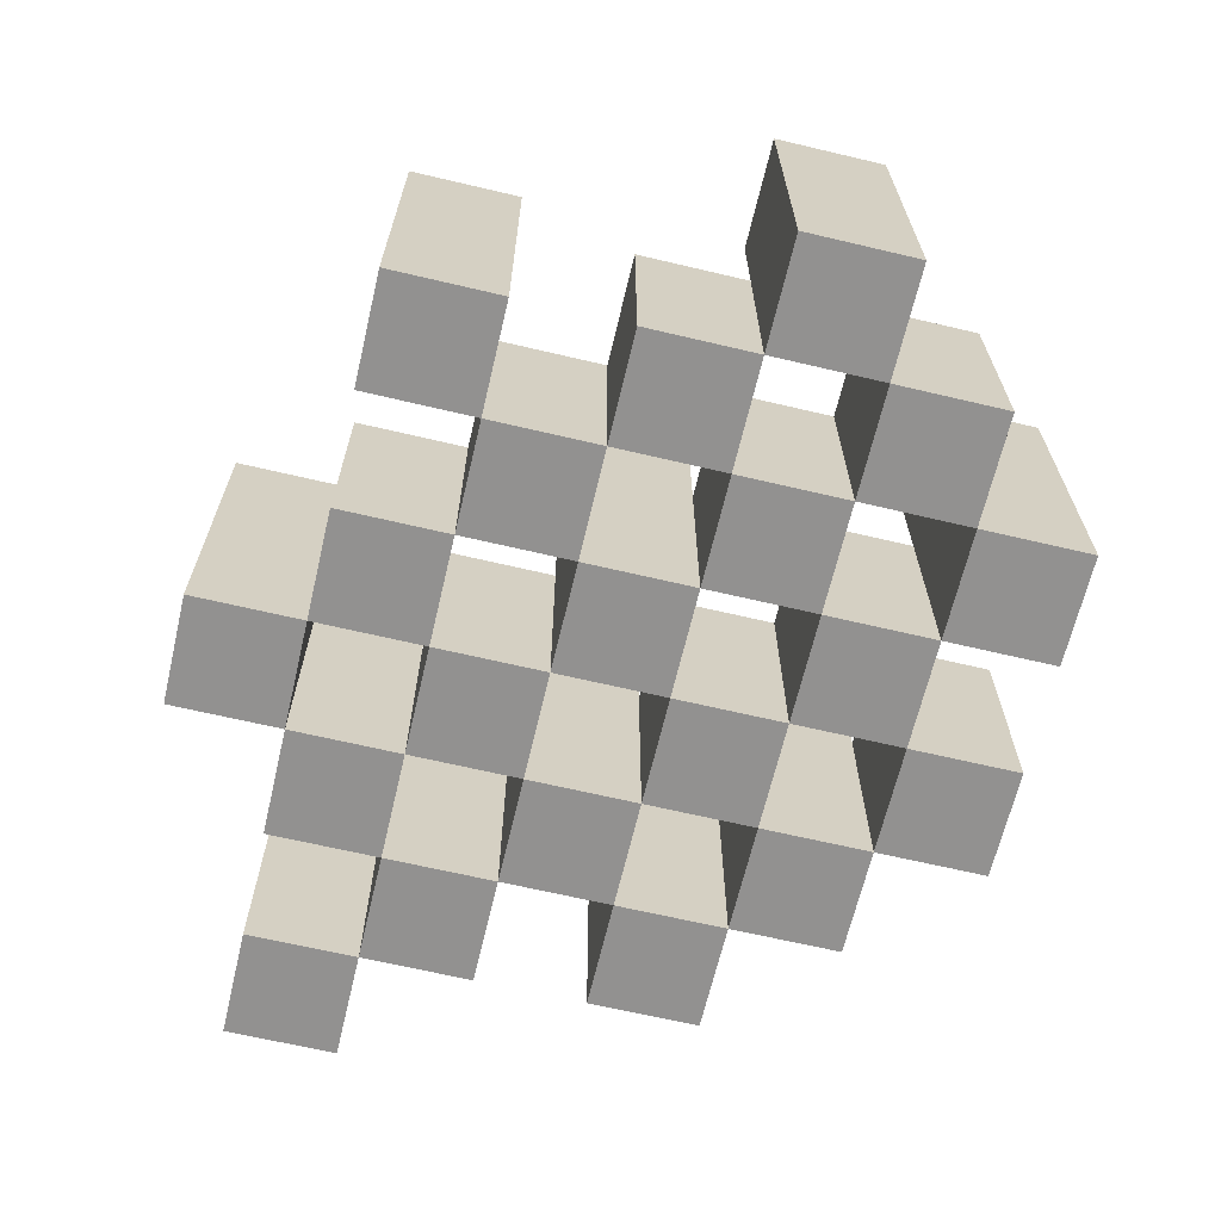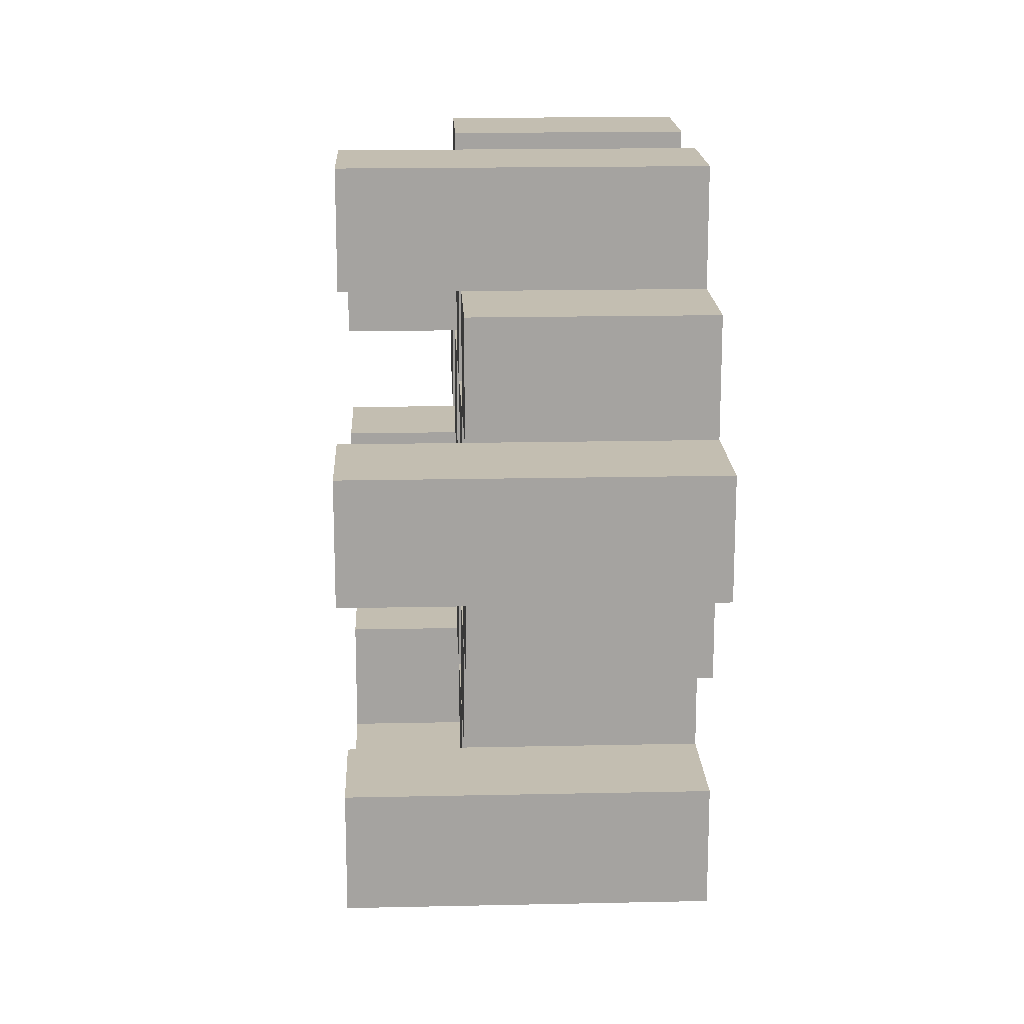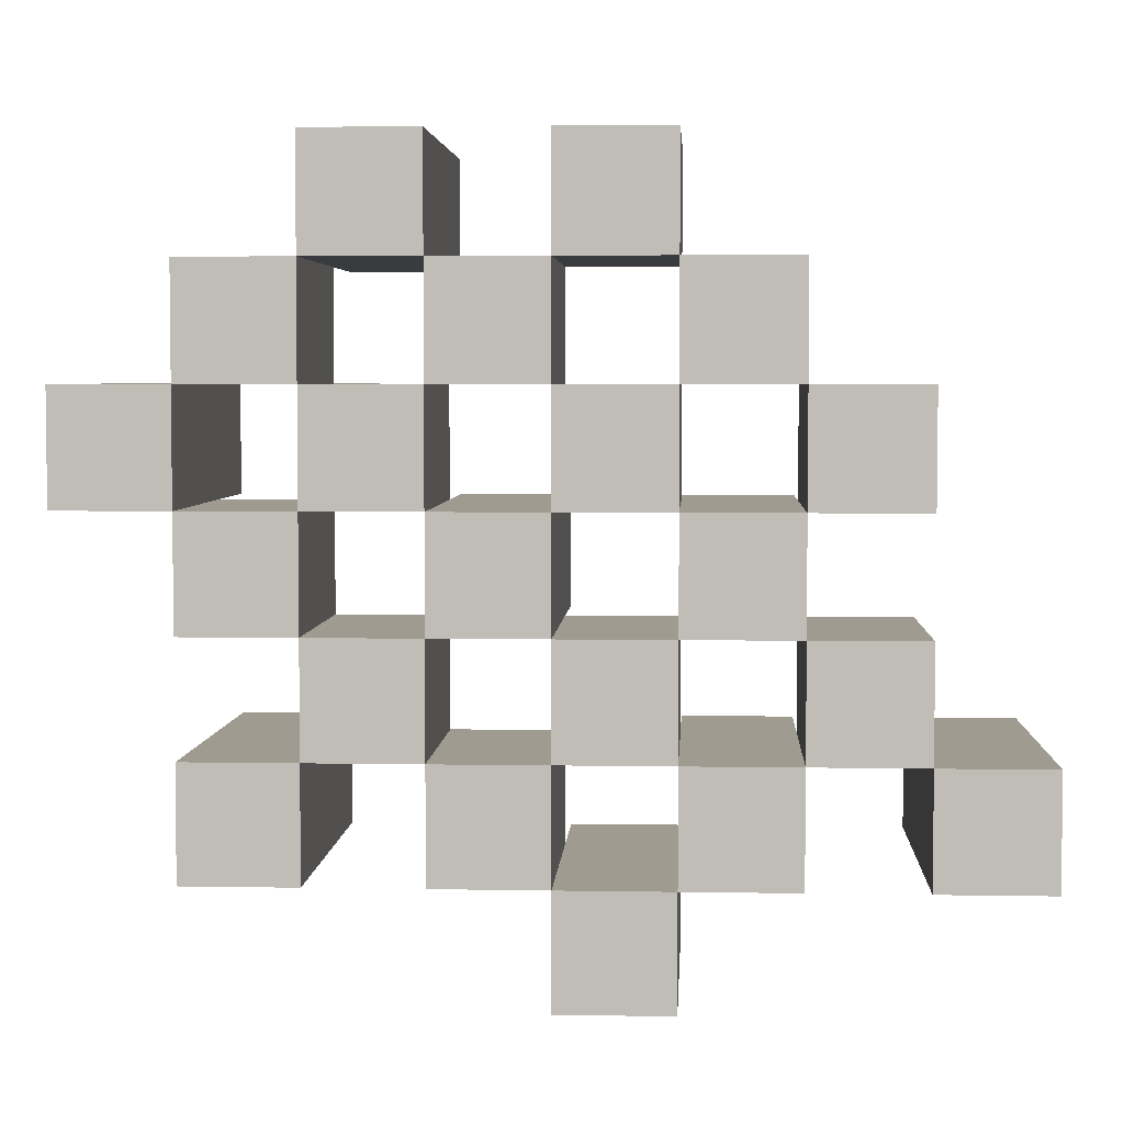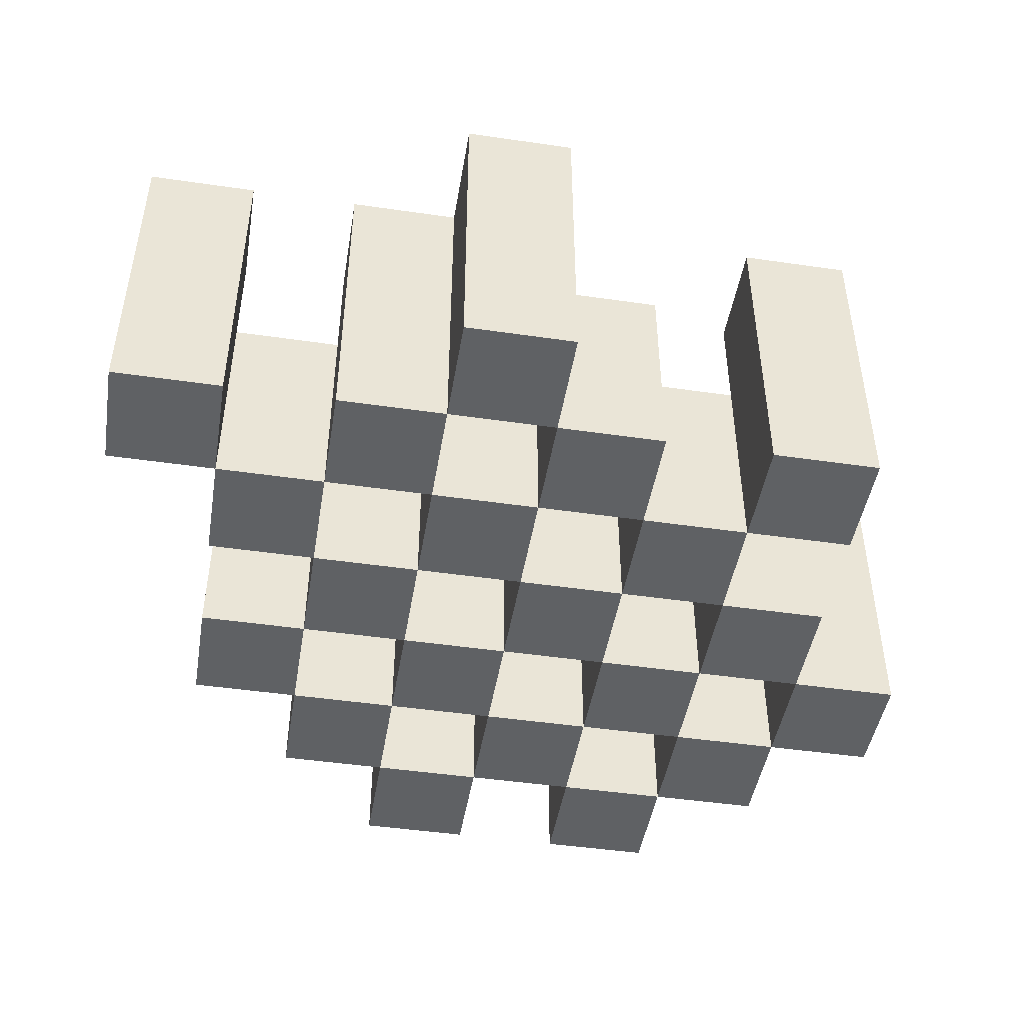
<metadata>
{"format":"obj","ext":"obj","renderer":"f3d","projection":"perspective","resolution":1024,"background":"white","views":[{"elev":-66.1,"azim":-103.3,"up":"+Y"},{"elev":17.2,"azim":-92.5,"up":"+Z"},{"elev":4.2,"azim":3.2,"up":"+Z"},{"elev":-46.5,"azim":170.6,"up":"+Y"}]}
</metadata>
<code>
o
v -15.4 0.9 39.5
v -15.4 0.9 39.4
v -15.4 1.2 39.5
v -15.4 1.2 39.4
v -15.3 0.9 39.6
v -15.3 0.9 39.5
v -15.3 0.9 39.4
v -15.3 0.9 39.3
v -15.3 0.9 39.2
v -15.3 0.9 39.1
v -15.3 1.1 39.6
v -15.3 1.1 39.5
v -15.3 1.1 39.4
v -15.3 1.1 39.3
v -15.3 1.2 39.2
v -15.3 1.2 39.1
v -15.2 0.9 39.7
v -15.2 0.9 39.6
v -15.2 0.9 39.5
v -15.2 0.9 39.4
v -15.2 0.9 39.3
v -15.2 0.9 39.2
v -15.2 1.1 39.6
v -15.2 1.1 39.5
v -15.2 1.1 39.4
v -15.2 1.1 39.3
v -15.2 1.1 39.2
v -15.2 1.2 39.7
v -15.2 1.2 39.6
v -15.1 0.9 39.6
v -15.1 0.9 39.5
v -15.1 0.9 39.4
v -15.1 0.9 39.3
v -15.1 0.9 39.2
v -15.1 0.9 39.1
v -15.1 1.1 39.6
v -15.1 1.1 39.5
v -15.1 1.1 39.4
v -15.1 1.1 39.3
v -15.1 1.1 39.2
v -15.1 1.1 39.1
v -15.1 1.2 39.4
v -15.1 1.2 39.3
v -15 0.9 39.7
v -15 0.9 39.6
v -15 0.9 39.5
v -15 0.9 39.4
v -15 0.9 39.3
v -15 0.9 39.2
v -15 0.9 39.1
v -15 0.9 39
v -15 1.1 39.7
v -15 1.1 39.6
v -15 1.1 39.5
v -15 1.1 39.4
v -15 1.1 39.3
v -15 1.1 39.2
v -15 1.1 39.1
v -15 1.2 39.1
v -15 1.2 39
v -14.9 0.9 39.6
v -14.9 0.9 39.5
v -14.9 0.9 39.4
v -14.9 0.9 39.3
v -14.9 0.9 39.2
v -14.9 0.9 39.1
v -14.9 1.1 39.6
v -14.9 1.1 39.5
v -14.9 1.1 39.4
v -14.9 1.1 39.3
v -14.9 1.1 39.2
v -14.9 1.2 39.6
v -14.9 1.2 39.5
v -14.9 1.2 39.4
v -14.9 1.2 39.3
v -14.9 1.2 39.2
v -14.9 1.2 39.1
v -14.8 0.9 39.5
v -14.8 0.9 39.4
v -14.8 0.9 39.3
v -14.8 0.9 39.2
v -14.8 1.1 39.5
v -14.8 1.1 39.4
v -14.8 1.1 39.3
v -14.8 1.1 39.2
v -14.7 0.9 39.2
v -14.7 0.9 39.1
v -14.7 1.1 39.2
v -14.7 1.2 39.2
v -14.7 1.2 39.1
v -15.3 0.9 39.5
v -15.3 0.9 39.4
v -15.3 1.1 39.5
v -15.3 1.1 39.4
v -15.3 1.2 39.5
v -15.3 1.2 39.4
v -15.2 0.9 39.6
v -15.2 0.9 39.5
v -15.2 0.9 39.4
v -15.2 0.9 39.3
v -15.2 0.9 39.2
v -15.2 0.9 39.1
v -15.2 1.1 39.6
v -15.2 1.1 39.5
v -15.2 1.1 39.4
v -15.2 1.1 39.3
v -15.2 1.1 39.2
v -15.2 1.2 39.2
v -15.2 1.2 39.1
v -15.1 0.9 39.7
v -15.1 0.9 39.6
v -15.1 0.9 39.5
v -15.1 0.9 39.4
v -15.1 0.9 39.3
v -15.1 0.9 39.2
v -15.1 1.1 39.6
v -15.1 1.1 39.5
v -15.1 1.1 39.4
v -15.1 1.1 39.3
v -15.1 1.1 39.2
v -15.1 1.2 39.7
v -15.1 1.2 39.6
v -15 0.9 39.6
v -15 0.9 39.5
v -15 0.9 39.4
v -15 0.9 39.3
v -15 0.9 39.2
v -15 0.9 39.1
v -15 1.1 39.6
v -15 1.1 39.5
v -15 1.1 39.4
v -15 1.1 39.3
v -15 1.1 39.2
v -15 1.1 39.1
v -15 1.2 39.4
v -15 1.2 39.3
v -14.9 0.9 39.7
v -14.9 0.9 39.6
v -14.9 0.9 39.5
v -14.9 0.9 39.4
v -14.9 0.9 39.3
v -14.9 0.9 39.2
v -14.9 0.9 39.1
v -14.9 0.9 39
v -14.9 1.1 39.7
v -14.9 1.1 39.6
v -14.9 1.1 39.5
v -14.9 1.1 39.4
v -14.9 1.1 39.3
v -14.9 1.1 39.2
v -14.9 1.2 39.1
v -14.9 1.2 39
v -14.8 0.9 39.6
v -14.8 0.9 39.5
v -14.8 0.9 39.4
v -14.8 0.9 39.3
v -14.8 0.9 39.2
v -14.8 0.9 39.1
v -14.8 1.1 39.5
v -14.8 1.1 39.4
v -14.8 1.1 39.3
v -14.8 1.1 39.2
v -14.8 1.2 39.6
v -14.8 1.2 39.5
v -14.8 1.2 39.4
v -14.8 1.2 39.3
v -14.8 1.2 39.2
v -14.8 1.2 39.1
v -14.7 0.9 39.5
v -14.7 0.9 39.4
v -14.7 0.9 39.3
v -14.7 0.9 39.2
v -14.7 1.1 39.5
v -14.7 1.1 39.4
v -14.7 1.1 39.3
v -14.7 1.1 39.2
v -14.6 0.9 39.2
v -14.6 0.9 39.1
v -14.6 1.2 39.2
v -14.6 1.2 39.1
v -15.2 0.9 39.7
v -15.2 1.2 39.7
v -15.1 0.9 39.7
v -15.1 1.2 39.7
v -15 0.9 39.7
v -15 1.1 39.7
v -14.9 0.9 39.7
v -14.9 1.1 39.7
v -15.3 0.9 39.6
v -15.3 1.1 39.6
v -15.2 0.9 39.6
v -15.2 1.1 39.6
v -15.1 0.9 39.6
v -15.1 1.1 39.6
v -15 0.9 39.6
v -15 1.1 39.6
v -14.9 0.9 39.6
v -14.9 1.1 39.6
v -14.9 1.2 39.6
v -14.8 0.9 39.6
v -14.8 1.2 39.6
v -15.4 0.9 39.5
v -15.4 1.2 39.5
v -15.3 0.9 39.5
v -15.3 1.1 39.5
v -15.3 1.2 39.5
v -15.2 0.9 39.5
v -15.2 1.1 39.5
v -15.1 0.9 39.5
v -15.1 1.1 39.5
v -15 0.9 39.5
v -15 1.1 39.5
v -14.9 0.9 39.5
v -14.9 1.1 39.5
v -14.8 0.9 39.5
v -14.8 1.1 39.5
v -14.7 0.9 39.5
v -14.7 1.1 39.5
v -15.3 0.9 39.4
v -15.3 1.1 39.4
v -15.2 0.9 39.4
v -15.2 1.1 39.4
v -15.1 0.9 39.4
v -15.1 1.1 39.4
v -15.1 1.2 39.4
v -15 0.9 39.4
v -15 1.1 39.4
v -15 1.2 39.4
v -14.9 0.9 39.4
v -14.9 1.1 39.4
v -14.9 1.2 39.4
v -14.8 0.9 39.4
v -14.8 1.1 39.4
v -14.8 1.2 39.4
v -15.2 0.9 39.3
v -15.2 1.1 39.3
v -15.1 0.9 39.3
v -15.1 1.1 39.3
v -15 0.9 39.3
v -15 1.1 39.3
v -14.9 0.9 39.3
v -14.9 1.1 39.3
v -14.8 0.9 39.3
v -14.8 1.1 39.3
v -14.7 0.9 39.3
v -14.7 1.1 39.3
v -15.3 0.9 39.2
v -15.3 1.2 39.2
v -15.2 0.9 39.2
v -15.2 1.1 39.2
v -15.2 1.2 39.2
v -15.1 0.9 39.2
v -15.1 1.1 39.2
v -15 0.9 39.2
v -15 1.1 39.2
v -14.9 0.9 39.2
v -14.9 1.1 39.2
v -14.9 1.2 39.2
v -14.8 0.9 39.2
v -14.8 1.1 39.2
v -14.8 1.2 39.2
v -14.7 0.9 39.2
v -14.7 1.1 39.2
v -14.7 1.2 39.2
v -14.6 0.9 39.2
v -14.6 1.2 39.2
v -15 0.9 39.1
v -15 1.1 39.1
v -15 1.2 39.1
v -14.9 0.9 39.1
v -14.9 1.2 39.1
v -15.2 0.9 39.6
v -15.2 1.1 39.6
v -15.2 1.2 39.6
v -15.1 0.9 39.6
v -15.1 1.1 39.6
v -15.1 1.2 39.6
v -15 0.9 39.6
v -15 1.1 39.6
v -14.9 0.9 39.6
v -14.9 1.1 39.6
v -15.3 0.9 39.5
v -15.3 1.1 39.5
v -15.2 0.9 39.5
v -15.2 1.1 39.5
v -15.1 0.9 39.5
v -15.1 1.1 39.5
v -15 0.9 39.5
v -15 1.1 39.5
v -14.9 0.9 39.5
v -14.9 1.1 39.5
v -14.9 1.2 39.5
v -14.8 0.9 39.5
v -14.8 1.1 39.5
v -14.8 1.2 39.5
v -15.4 0.9 39.4
v -15.4 1.2 39.4
v -15.3 0.9 39.4
v -15.3 1.1 39.4
v -15.3 1.2 39.4
v -15.2 0.9 39.4
v -15.2 1.1 39.4
v -15.1 0.9 39.4
v -15.1 1.1 39.4
v -15 0.9 39.4
v -15 1.1 39.4
v -14.9 0.9 39.4
v -14.9 1.1 39.4
v -14.8 0.9 39.4
v -14.8 1.1 39.4
v -14.7 0.9 39.4
v -14.7 1.1 39.4
v -15.3 0.9 39.3
v -15.3 1.1 39.3
v -15.2 0.9 39.3
v -15.2 1.1 39.3
v -15.1 0.9 39.3
v -15.1 1.1 39.3
v -15.1 1.2 39.3
v -15 0.9 39.3
v -15 1.1 39.3
v -15 1.2 39.3
v -14.9 0.9 39.3
v -14.9 1.1 39.3
v -14.9 1.2 39.3
v -14.8 0.9 39.3
v -14.8 1.1 39.3
v -14.8 1.2 39.3
v -15.2 0.9 39.2
v -15.2 1.1 39.2
v -15.1 0.9 39.2
v -15.1 1.1 39.2
v -15 0.9 39.2
v -15 1.1 39.2
v -14.9 0.9 39.2
v -14.9 1.1 39.2
v -14.8 0.9 39.2
v -14.8 1.1 39.2
v -14.7 0.9 39.2
v -14.7 1.1 39.2
v -15.3 0.9 39.1
v -15.3 1.2 39.1
v -15.2 0.9 39.1
v -15.2 1.2 39.1
v -15.1 0.9 39.1
v -15.1 1.1 39.1
v -15 0.9 39.1
v -15 1.1 39.1
v -14.9 0.9 39.1
v -14.9 1.2 39.1
v -14.8 0.9 39.1
v -14.8 1.2 39.1
v -14.7 0.9 39.1
v -14.7 1.2 39.1
v -14.6 0.9 39.1
v -14.6 1.2 39.1
v -15 0.9 39
v -15 1.2 39
v -14.9 0.9 39
v -14.9 1.2 39
v -15.2 0.9 39.7
v -15.1 0.9 39.7
v -15 0.9 39.7
v -14.9 0.9 39.7
v -15.3 0.9 39.6
v -15.2 0.9 39.6
v -15.1 0.9 39.6
v -15 0.9 39.6
v -14.9 0.9 39.6
v -14.8 0.9 39.6
v -15.4 0.9 39.5
v -15.3 0.9 39.5
v -15.2 0.9 39.5
v -15.1 0.9 39.5
v -15 0.9 39.5
v -14.9 0.9 39.5
v -14.8 0.9 39.5
v -14.7 0.9 39.5
v -15.4 0.9 39.4
v -15.3 0.9 39.4
v -15.2 0.9 39.4
v -15.1 0.9 39.4
v -15 0.9 39.4
v -14.9 0.9 39.4
v -14.8 0.9 39.4
v -14.7 0.9 39.4
v -15.3 0.9 39.3
v -15.2 0.9 39.3
v -15.1 0.9 39.3
v -15 0.9 39.3
v -14.9 0.9 39.3
v -14.8 0.9 39.3
v -14.7 0.9 39.3
v -15.3 0.9 39.2
v -15.2 0.9 39.2
v -15.1 0.9 39.2
v -15 0.9 39.2
v -14.9 0.9 39.2
v -14.8 0.9 39.2
v -14.7 0.9 39.2
v -14.6 0.9 39.2
v -15.3 0.9 39.1
v -15.2 0.9 39.1
v -15.1 0.9 39.1
v -15 0.9 39.1
v -14.9 0.9 39.1
v -14.8 0.9 39.1
v -14.7 0.9 39.1
v -14.6 0.9 39.1
v -15 0.9 39
v -14.9 0.9 39
v -15 1.1 39.7
v -14.9 1.1 39.7
v -15.3 1.1 39.6
v -15.2 1.1 39.6
v -15.1 1.1 39.6
v -15 1.1 39.6
v -14.9 1.1 39.6
v -15.3 1.1 39.5
v -15.2 1.1 39.5
v -15.1 1.1 39.5
v -15 1.1 39.5
v -14.9 1.1 39.5
v -14.8 1.1 39.5
v -14.7 1.1 39.5
v -15.3 1.1 39.4
v -15.2 1.1 39.4
v -15.1 1.1 39.4
v -15 1.1 39.4
v -14.9 1.1 39.4
v -14.8 1.1 39.4
v -14.7 1.1 39.4
v -15.3 1.1 39.3
v -15.2 1.1 39.3
v -15.1 1.1 39.3
v -15 1.1 39.3
v -14.9 1.1 39.3
v -14.8 1.1 39.3
v -14.7 1.1 39.3
v -15.2 1.1 39.2
v -15.1 1.1 39.2
v -15 1.1 39.2
v -14.9 1.1 39.2
v -14.8 1.1 39.2
v -14.7 1.1 39.2
v -15.1 1.1 39.1
v -15 1.1 39.1
v -15.2 1.2 39.7
v -15.1 1.2 39.7
v -15.2 1.2 39.6
v -15.1 1.2 39.6
v -14.9 1.2 39.6
v -14.8 1.2 39.6
v -15.4 1.2 39.5
v -15.3 1.2 39.5
v -14.9 1.2 39.5
v -14.8 1.2 39.5
v -15.4 1.2 39.4
v -15.3 1.2 39.4
v -15.1 1.2 39.4
v -15 1.2 39.4
v -14.9 1.2 39.4
v -14.8 1.2 39.4
v -15.1 1.2 39.3
v -15 1.2 39.3
v -14.9 1.2 39.3
v -14.8 1.2 39.3
v -15.3 1.2 39.2
v -15.2 1.2 39.2
v -14.9 1.2 39.2
v -14.8 1.2 39.2
v -14.7 1.2 39.2
v -14.6 1.2 39.2
v -15.3 1.2 39.1
v -15.2 1.2 39.1
v -15 1.2 39.1
v -14.9 1.2 39.1
v -14.8 1.2 39.1
v -14.7 1.2 39.1
v -14.6 1.2 39.1
v -15 1.2 39
v -14.9 1.2 39
f 3 2 1
f 4 2 3
f 11 6 5
f 12 6 11
f 13 8 7
f 14 8 13
f 15 10 9
f 16 10 15
f 23 18 17
f 24 20 19
f 25 20 24
f 26 22 21
f 27 22 26
f 28 23 17
f 29 23 28
f 36 31 30
f 37 31 36
f 38 33 32
f 39 33 38
f 40 35 34
f 41 35 40
f 42 39 38
f 43 39 42
f 52 45 44
f 53 45 52
f 54 47 46
f 55 47 54
f 56 49 48
f 57 49 56
f 58 51 50
f 59 51 58
f 60 51 59
f 67 62 61
f 68 62 67
f 69 64 63
f 70 64 69
f 71 66 65
f 72 68 67
f 73 68 72
f 74 70 69
f 75 70 74
f 76 66 71
f 77 66 76
f 82 79 78
f 83 79 82
f 84 81 80
f 85 81 84
f 88 87 86
f 89 87 88
f 90 87 89
f 91 92 93
f 93 92 94
f 93 94 95
f 95 94 96
f 97 98 103
f 103 98 104
f 99 100 105
f 105 100 106
f 101 102 107
f 107 102 108
f 108 102 109
f 110 111 116
f 112 113 117
f 117 113 118
f 114 115 119
f 119 115 120
f 110 116 121
f 121 116 122
f 123 124 129
f 129 124 130
f 125 126 131
f 131 126 132
f 127 128 133
f 133 128 134
f 131 132 135
f 135 132 136
f 137 138 145
f 145 138 146
f 139 140 147
f 147 140 148
f 141 142 149
f 149 142 150
f 143 144 151
f 151 144 152
f 153 154 159
f 155 156 160
f 160 156 161
f 157 158 162
f 153 159 163
f 163 159 164
f 160 161 165
f 165 161 166
f 162 158 167
f 167 158 168
f 169 170 173
f 173 170 174
f 171 172 175
f 175 172 176
f 177 178 179
f 179 178 180
f 183 182 181
f 184 182 183
f 187 186 185
f 188 186 187
f 191 190 189
f 192 190 191
f 195 194 193
f 196 194 195
f 200 198 197
f 200 199 198
f 201 199 200
f 204 203 202
f 205 203 204
f 206 203 205
f 209 208 207
f 210 208 209
f 213 212 211
f 214 212 213
f 217 216 215
f 218 216 217
f 221 220 219
f 222 220 221
f 226 224 223
f 226 225 224
f 227 225 226
f 228 225 227
f 232 230 229
f 232 231 230
f 233 231 232
f 234 231 233
f 237 236 235
f 238 236 237
f 241 240 239
f 242 240 241
f 245 244 243
f 246 244 245
f 249 248 247
f 250 248 249
f 251 248 250
f 254 253 252
f 255 253 254
f 259 257 256
f 259 258 257
f 260 258 259
f 261 258 260
f 265 263 262
f 265 264 263
f 266 264 265
f 270 268 267
f 270 269 268
f 271 269 270
f 272 273 275
f 273 274 275
f 275 274 276
f 276 274 277
f 278 279 280
f 280 279 281
f 282 283 284
f 284 283 285
f 286 287 288
f 288 287 289
f 290 291 293
f 291 292 293
f 293 292 294
f 294 292 295
f 296 297 298
f 298 297 299
f 299 297 300
f 301 302 303
f 303 302 304
f 305 306 307
f 307 306 308
f 309 310 311
f 311 310 312
f 313 314 315
f 315 314 316
f 317 318 320
f 318 319 320
f 320 319 321
f 321 319 322
f 323 324 326
f 324 325 326
f 326 325 327
f 327 325 328
f 329 330 331
f 331 330 332
f 333 334 335
f 335 334 336
f 337 338 339
f 339 338 340
f 341 342 343
f 343 342 344
f 345 346 347
f 347 346 348
f 349 350 351
f 351 350 352
f 353 354 355
f 355 354 356
f 357 358 359
f 359 358 360
f 366 362 361
f 367 362 366
f 368 364 363
f 369 364 368
f 372 366 365
f 373 366 372
f 374 368 367
f 375 368 374
f 376 370 369
f 377 370 376
f 379 372 371
f 380 372 379
f 381 374 373
f 382 374 381
f 383 376 375
f 384 376 383
f 385 378 377
f 386 378 385
f 387 381 380
f 388 381 387
f 389 383 382
f 390 383 389
f 391 385 384
f 392 385 391
f 395 389 388
f 396 389 395
f 397 391 390
f 398 391 397
f 399 393 392
f 400 393 399
f 402 395 394
f 403 395 402
f 404 397 396
f 405 397 404
f 406 399 398
f 407 399 406
f 408 401 400
f 409 401 408
f 410 406 405
f 411 406 410
f 412 413 417
f 417 413 418
f 414 415 419
f 419 415 420
f 416 417 421
f 421 417 422
f 420 421 427
f 427 421 428
f 422 423 429
f 429 423 430
f 424 425 431
f 431 425 432
f 426 427 433
f 433 427 434
f 434 435 440
f 440 435 441
f 436 437 442
f 442 437 443
f 438 439 444
f 444 439 445
f 441 442 446
f 446 442 447
f 448 449 450
f 450 449 451
f 452 453 456
f 456 453 457
f 454 455 458
f 458 455 459
f 460 461 464
f 464 461 465
f 462 463 466
f 466 463 467
f 468 469 474
f 474 469 475
f 470 471 477
f 477 471 478
f 472 473 479
f 479 473 480
f 476 477 481
f 481 477 482

</code>
